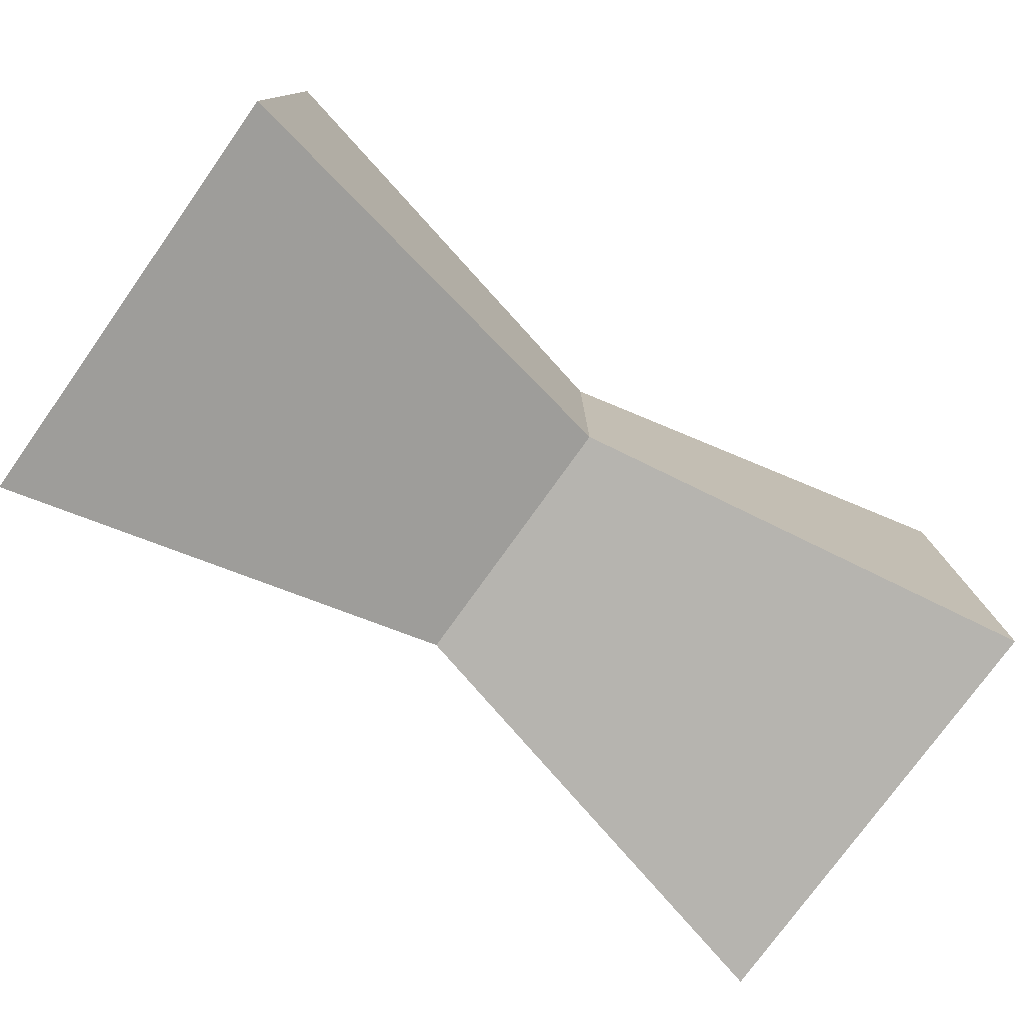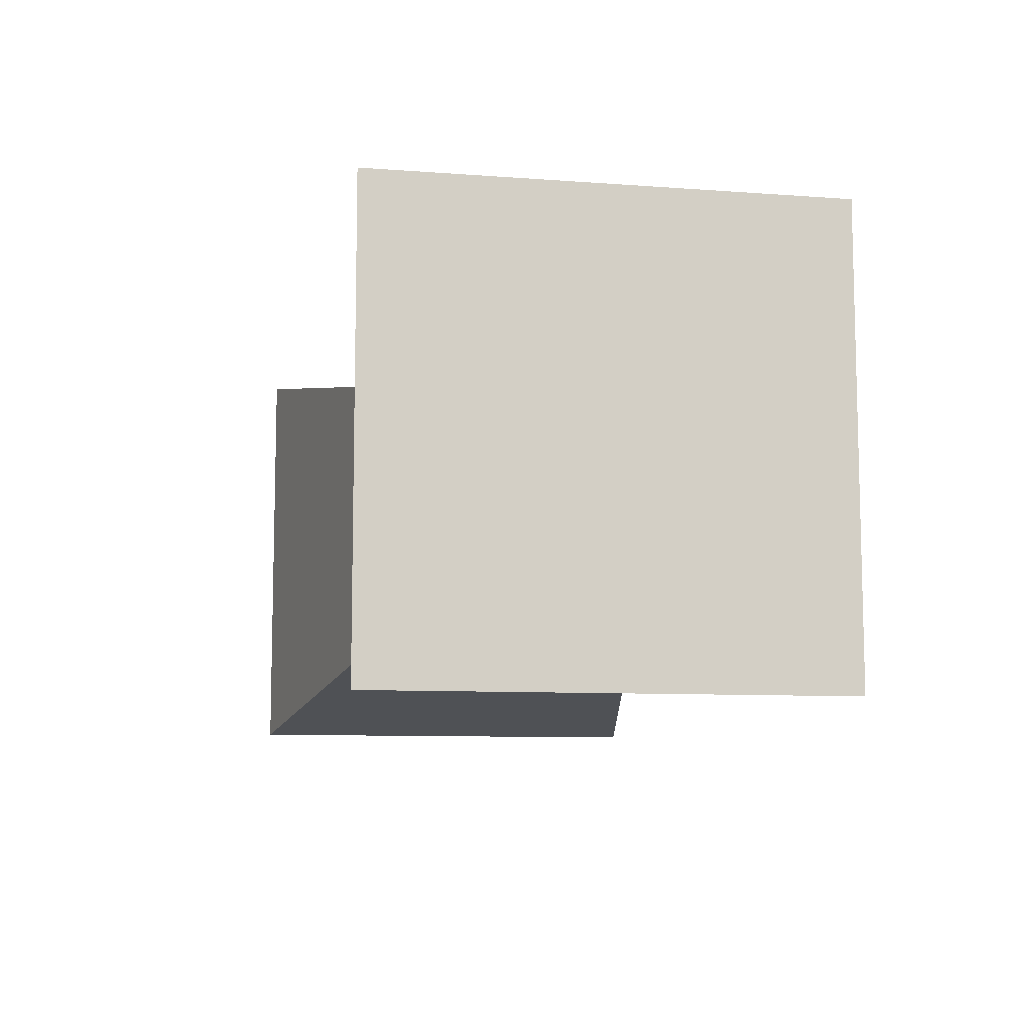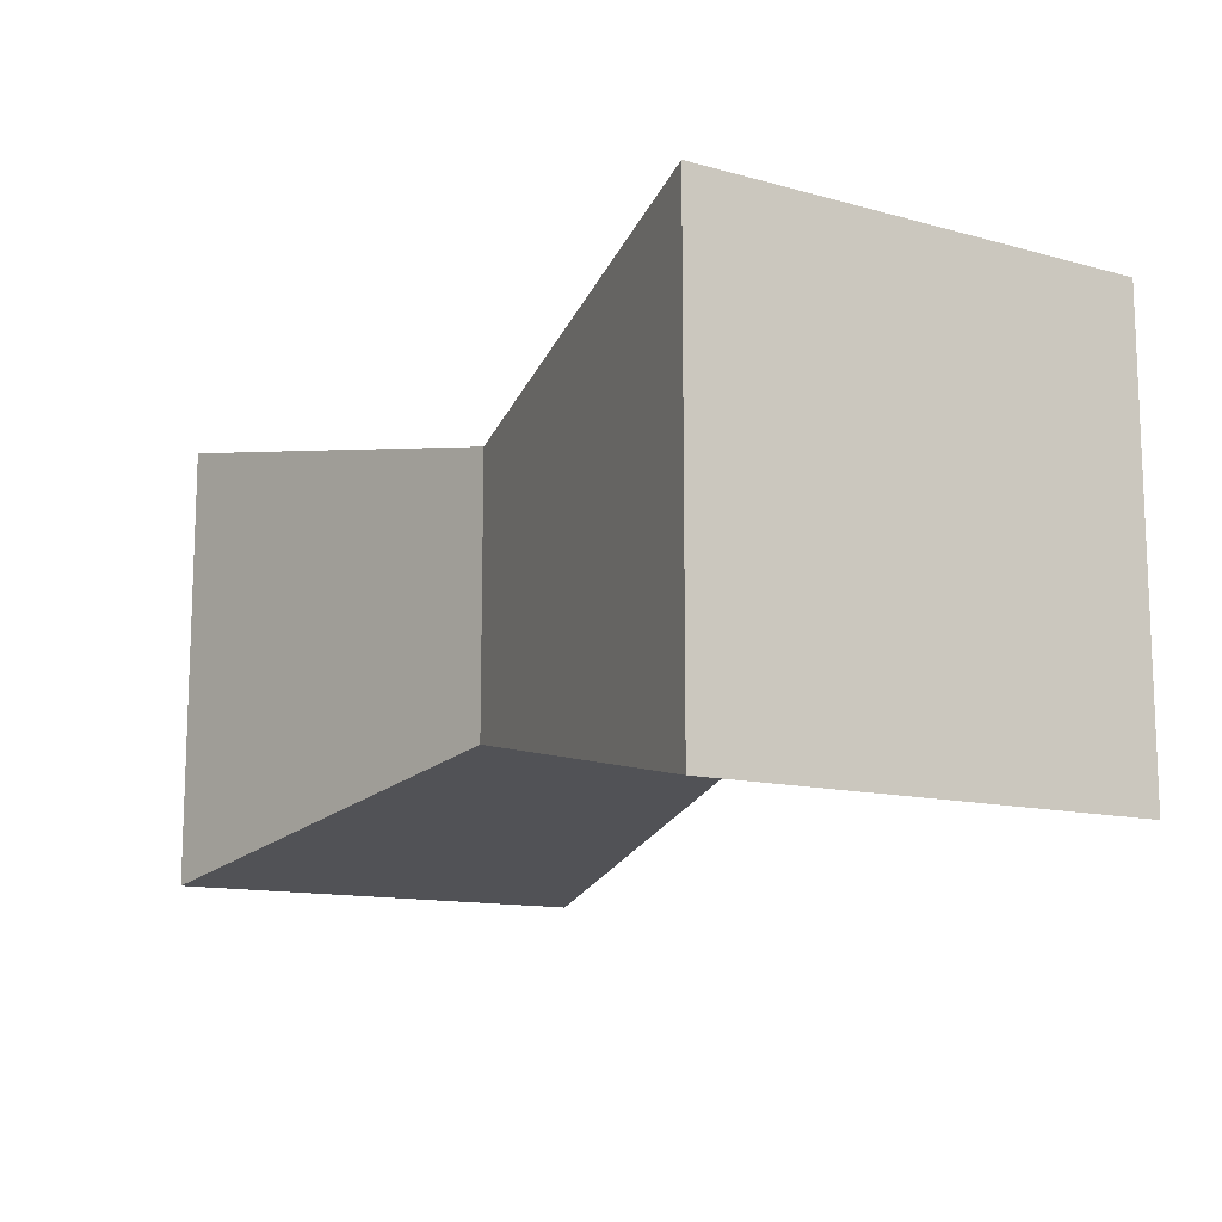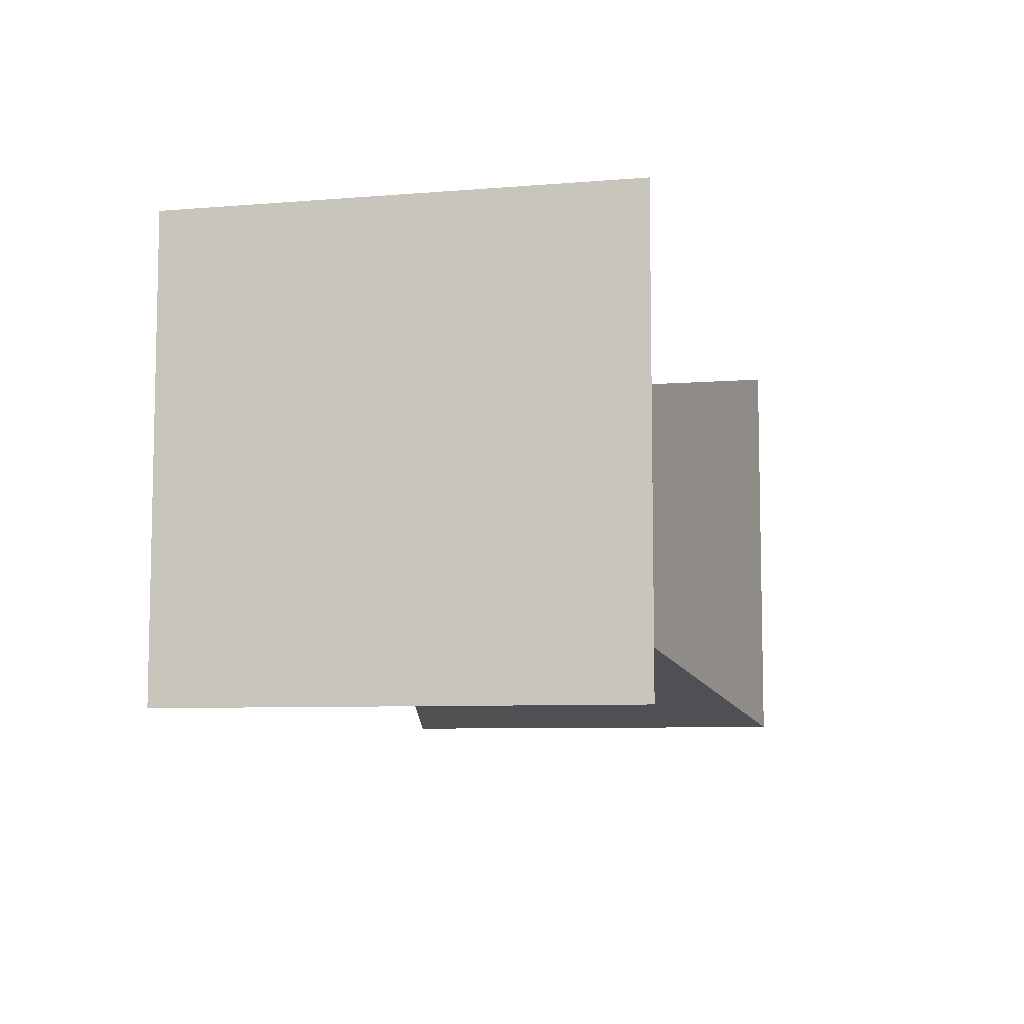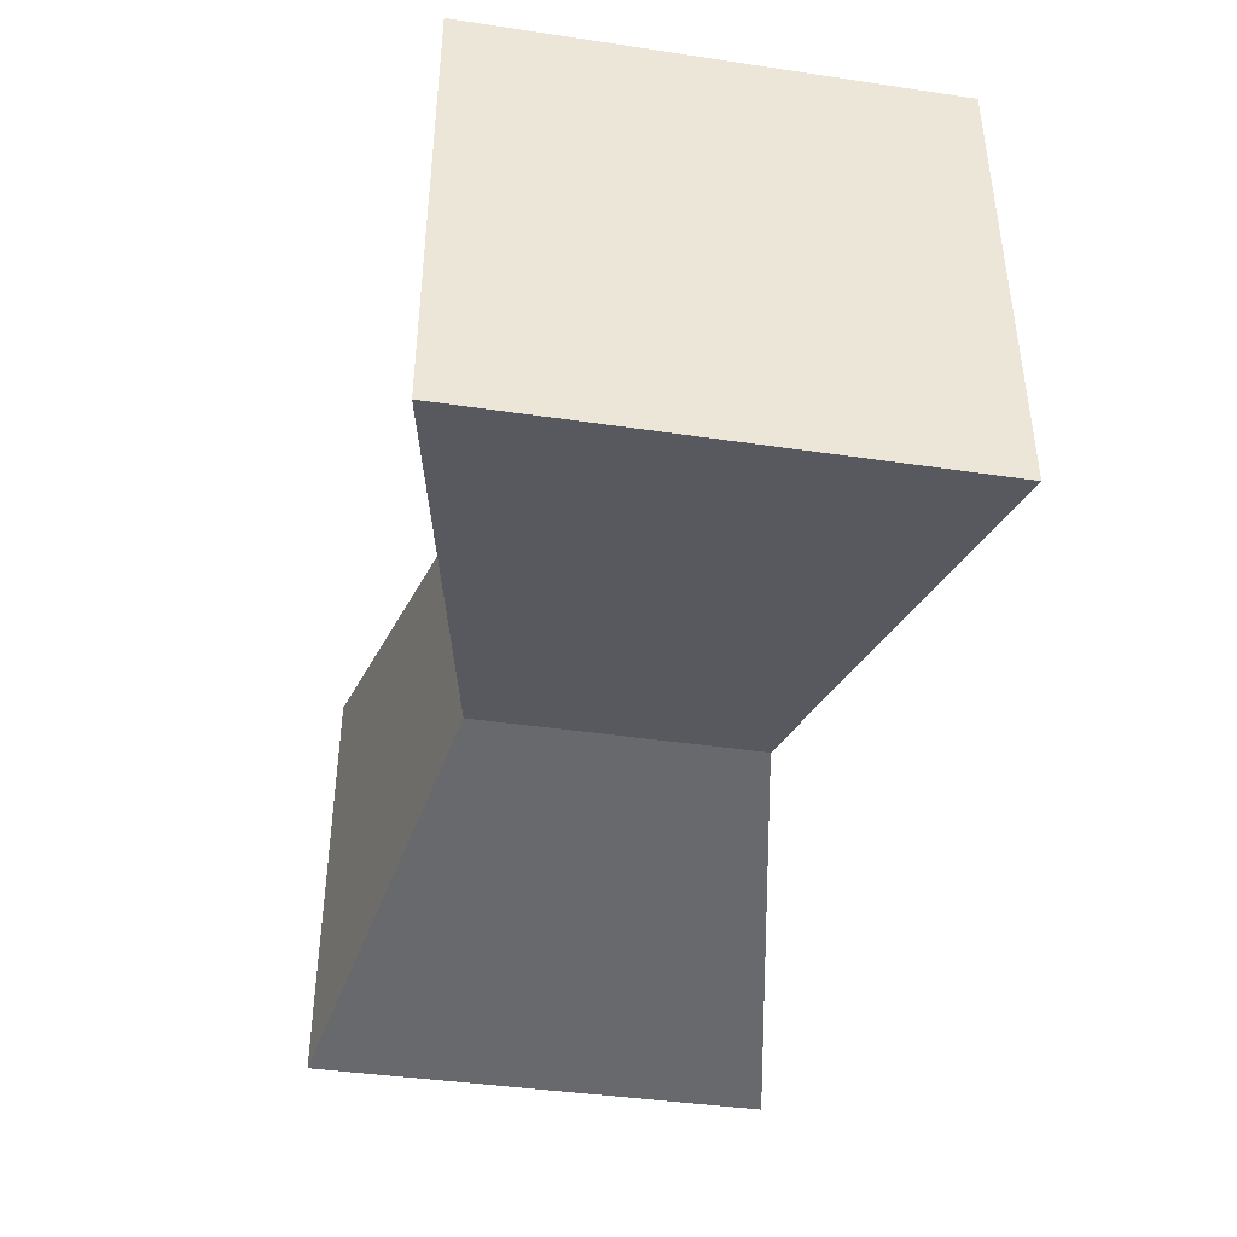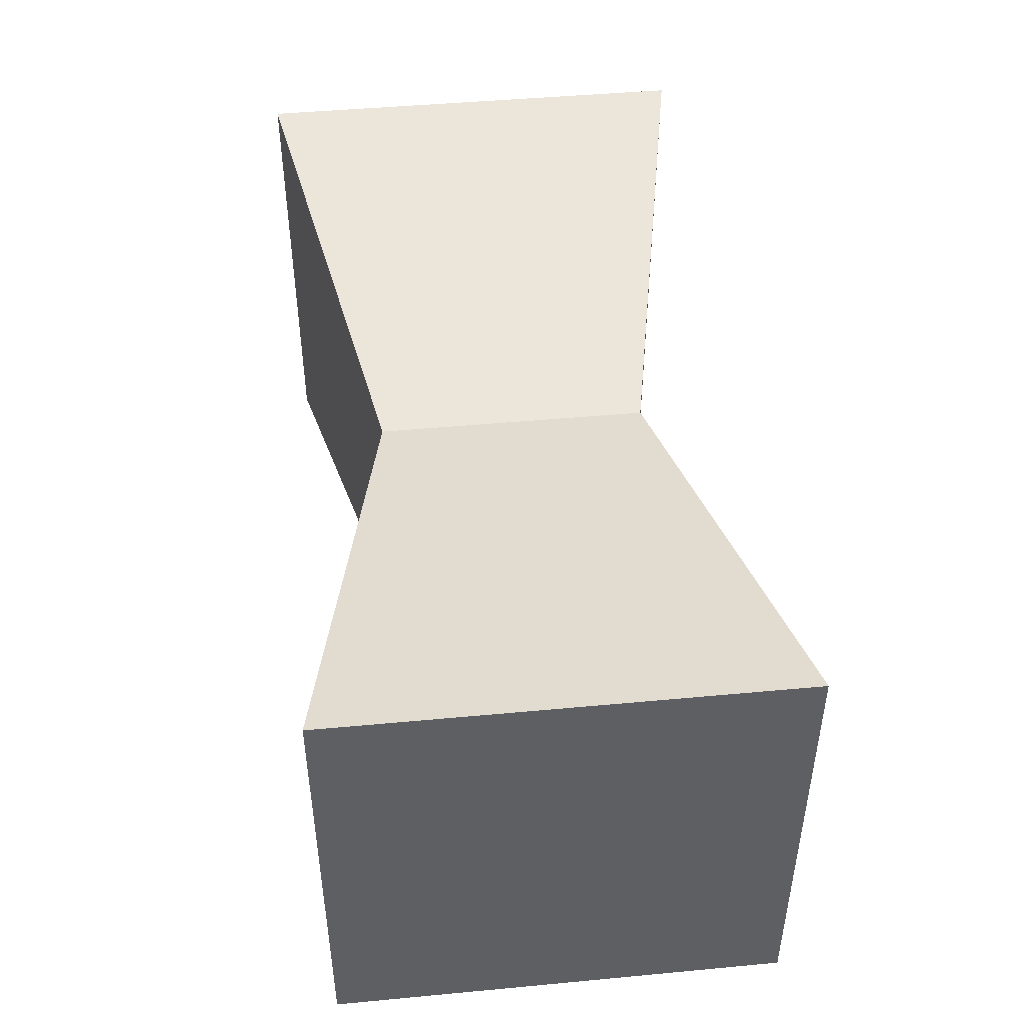
<metadata>
{"format":"obj","ext":"obj","renderer":"f3d","projection":"perspective","resolution":1024,"background":"white","views":[{"elev":-76.7,"azim":144.5,"up":"+Z"},{"elev":-8.9,"azim":-101.2,"up":"+Y"},{"elev":-12.4,"azim":-122.4,"up":"+Y"},{"elev":-7.5,"azim":103.0,"up":"+Y"},{"elev":-41.4,"azim":-100.2,"up":"+Z"},{"elev":46.1,"azim":83.9,"up":"+Y"}]}
</metadata>
<code>
v 0 0 0
v 1 0.2 -0.2
v 2 0 0
v 2 0 -1
v 1 0.2 -0.8
v 0 0 -1
v 0 1 0
v 1 0.8 -0.2
v 2 1 0
v 2 1 -1
v 1 0.8 -0.8
v 0 1 -1
v 0.5 0.5 -0.1
v 1.5 0.5 -0.1
v 2 0.5 -0.5
v 1.5 0.5 -0.9
v 0.5 0.5 -0.9
v 0 0.5 -0.5
v 0.5 0.9 -0.5
v 1.5 0.9 -0.5
v 0.5 0.1 -0.5
v 1.5 0.1 -0.5
f 1 2 13
f 2 8 13
f 8 7 13
f 7 1 13
f 2 3 14
f 3 9 14
f 9 8 14
f 8 2 14
f 3 4 15
f 4 10 15
f 10 9 15
f 9 3 15
f 11 10 16
f 10 4 16
f 16 4 5
f 11 16 5
f 12 11 17
f 11 5 17
f 17 5 6
f 12 17 6
f 7 12 18
f 12 6 18
f 18 6 1
f 7 18 1
f 19 12 7
f 19 7 8
f 19 8 11
f 19 11 12
f 20 8 9
f 20 9 10
f 20 10 11
f 20 11 8
f 22 3 2
f 22 4 3
f 22 5 4
f 22 2 5
f 21 2 1
f 21 5 2
f 21 6 5
f 21 1 6

</code>
